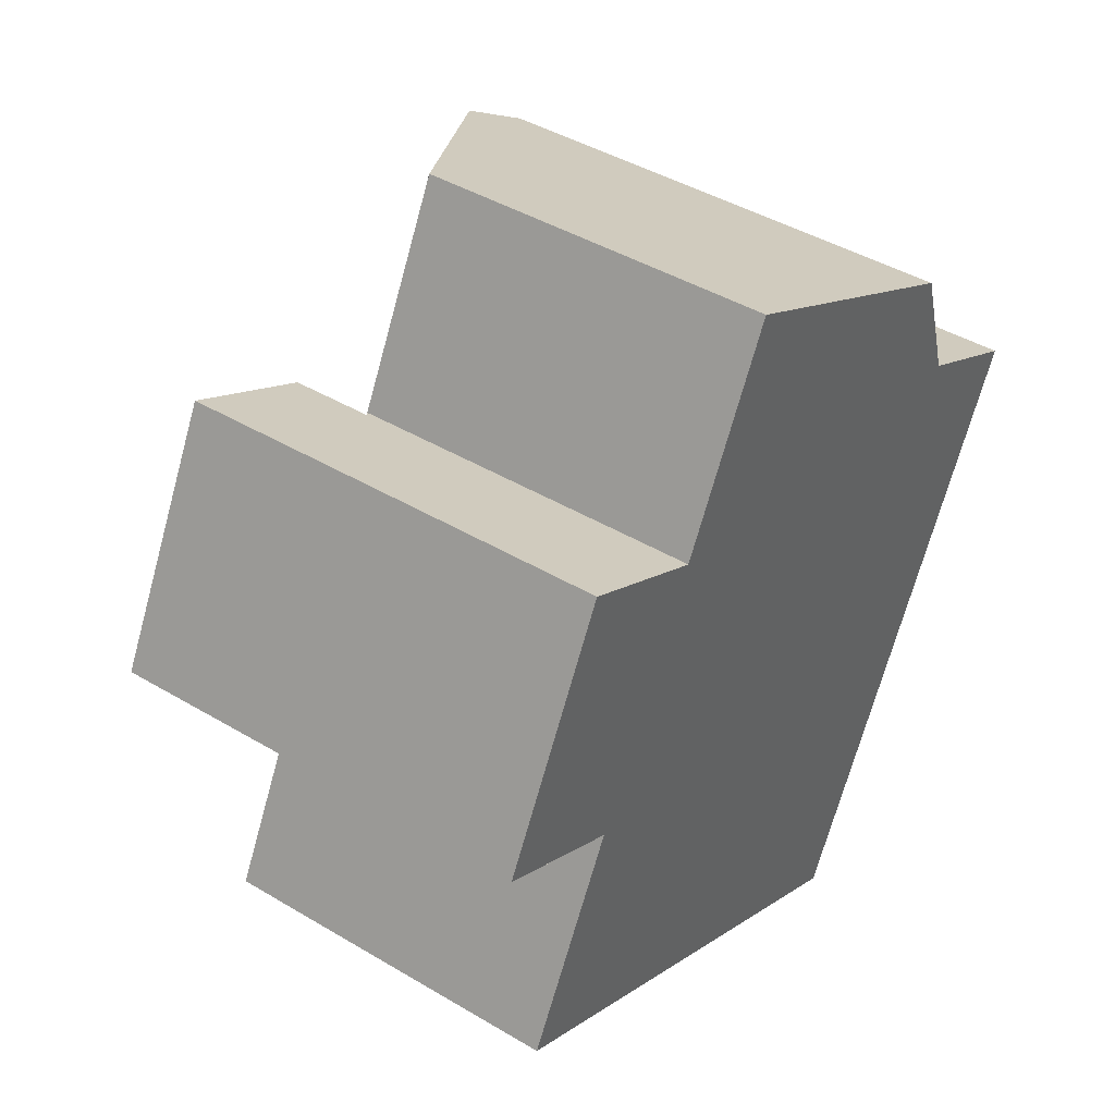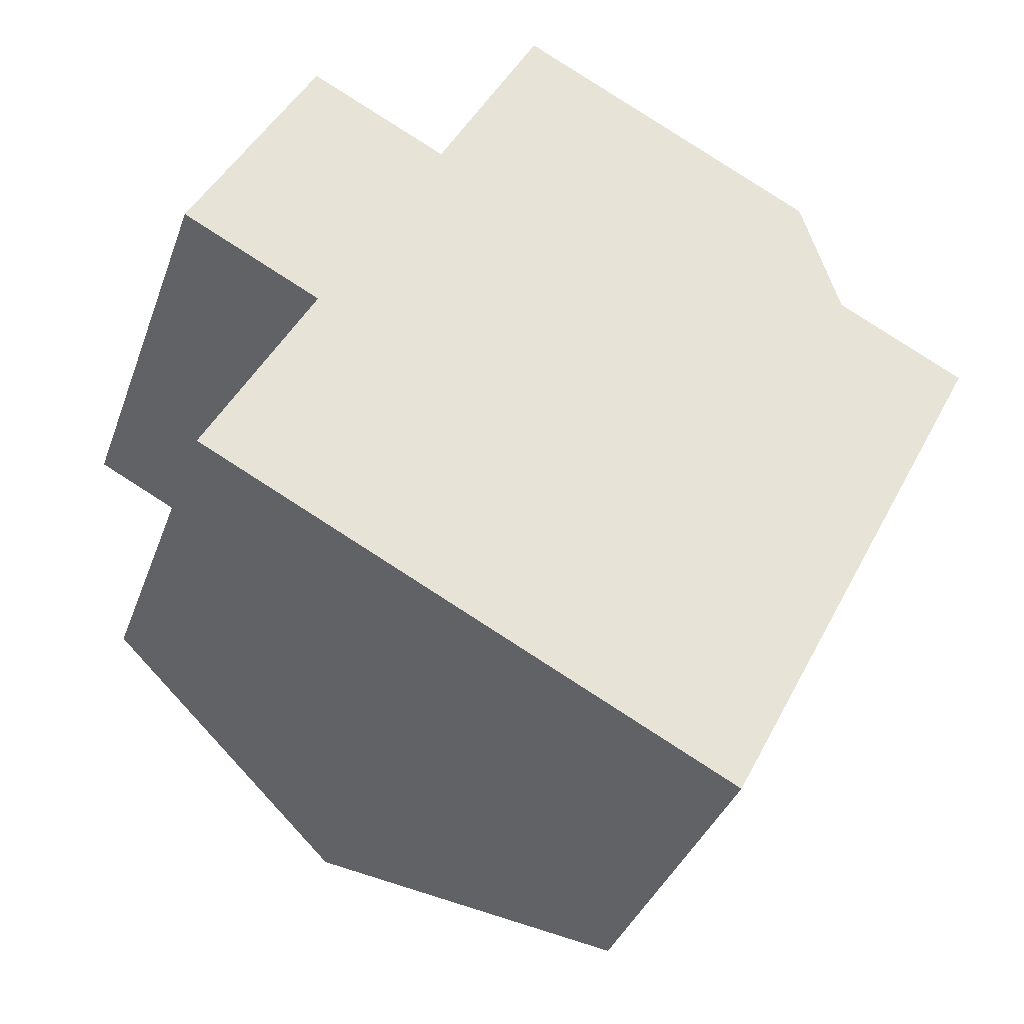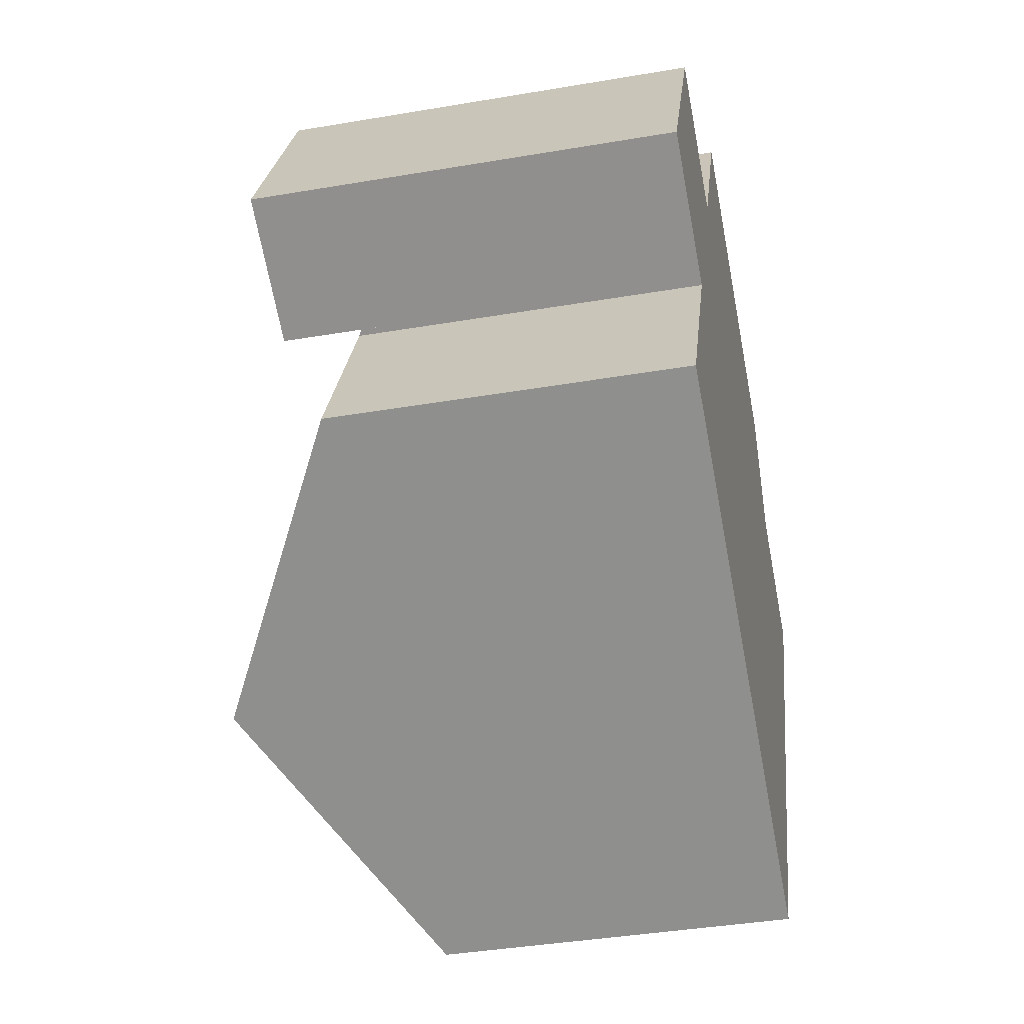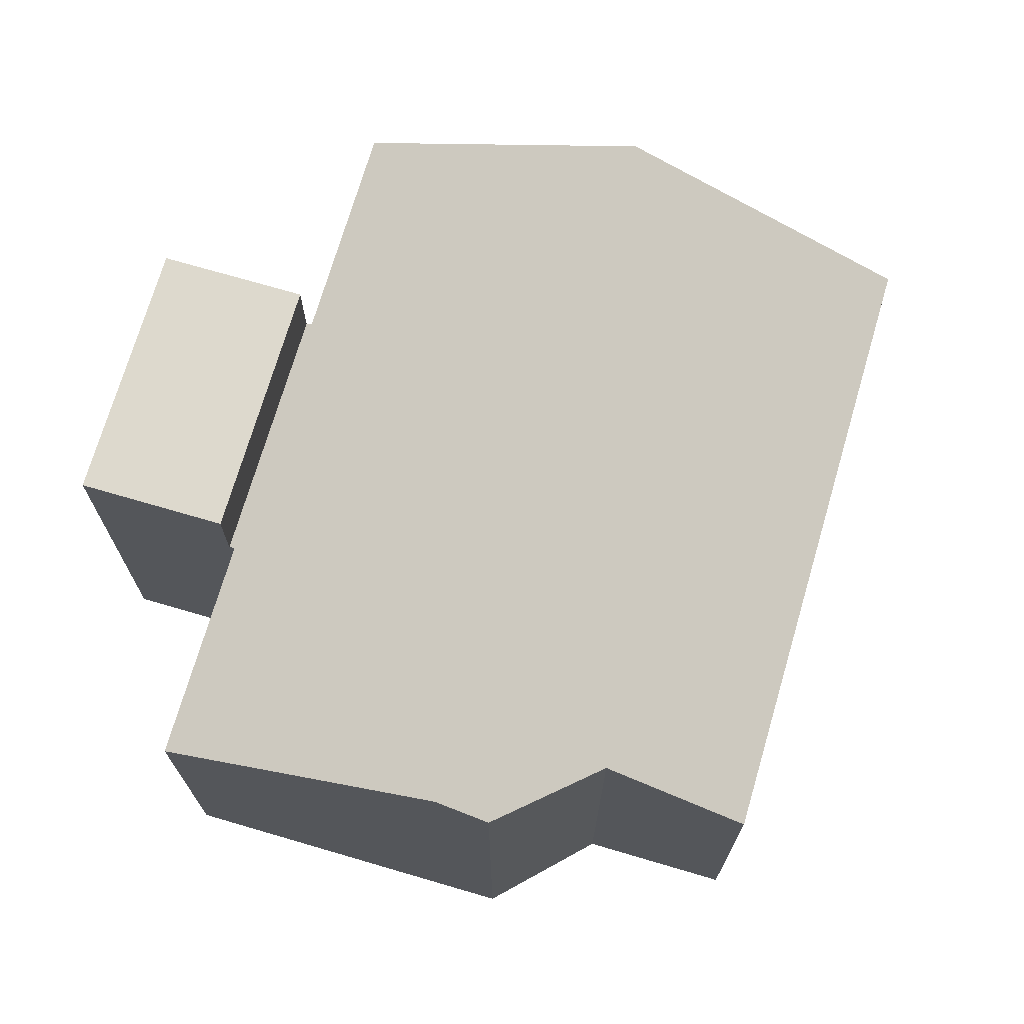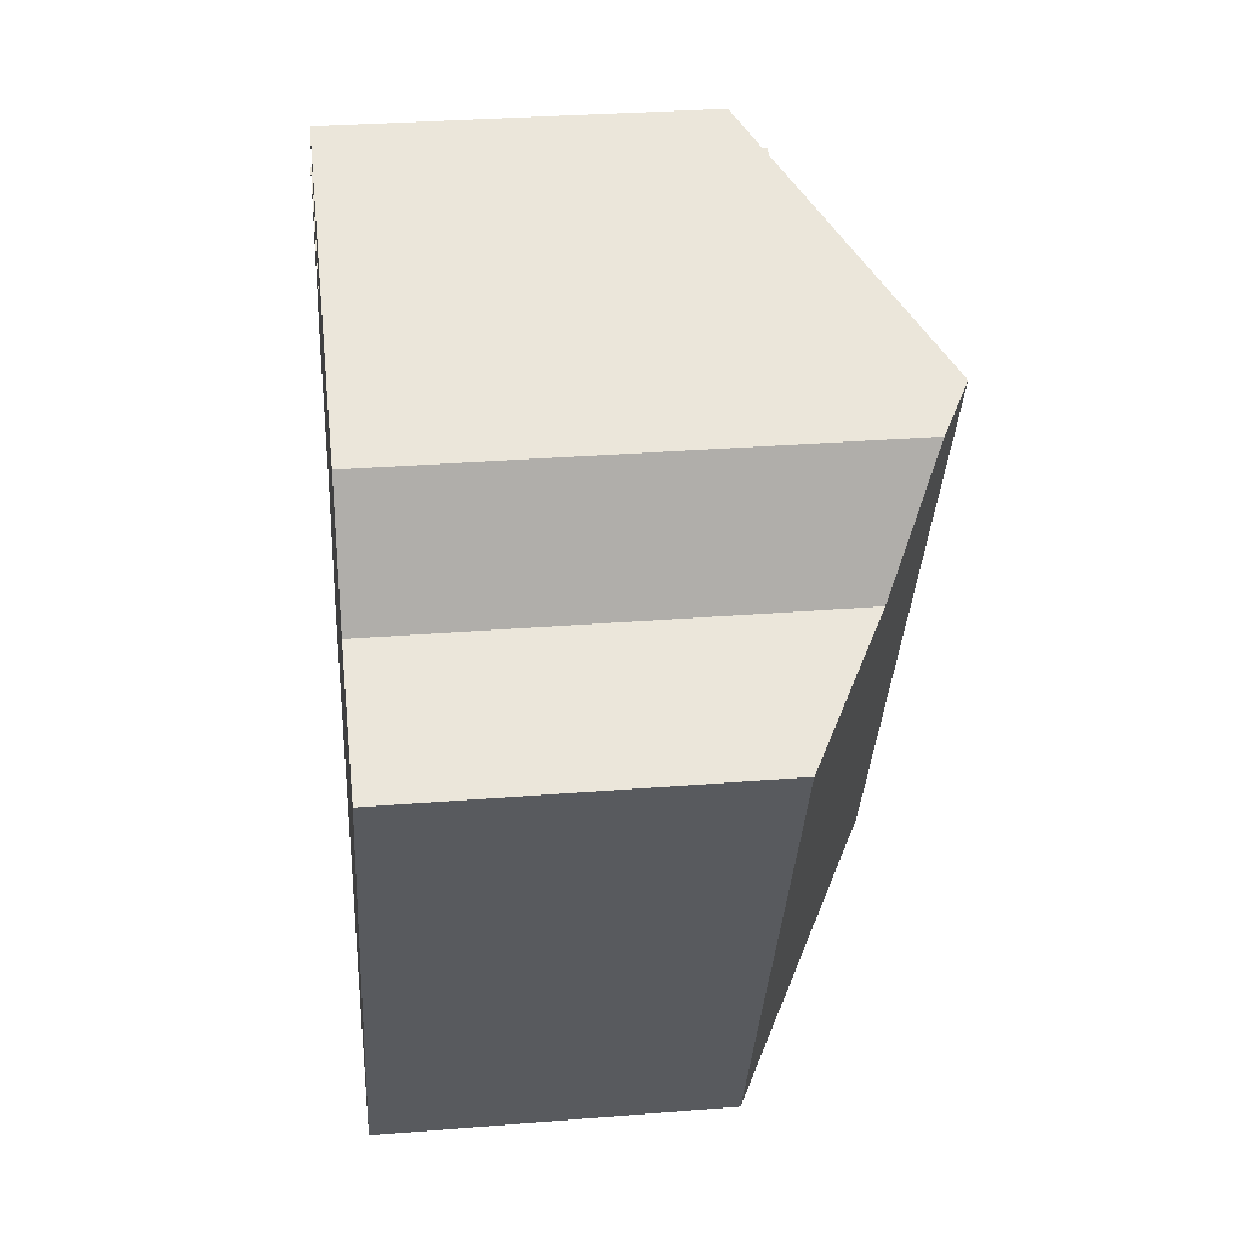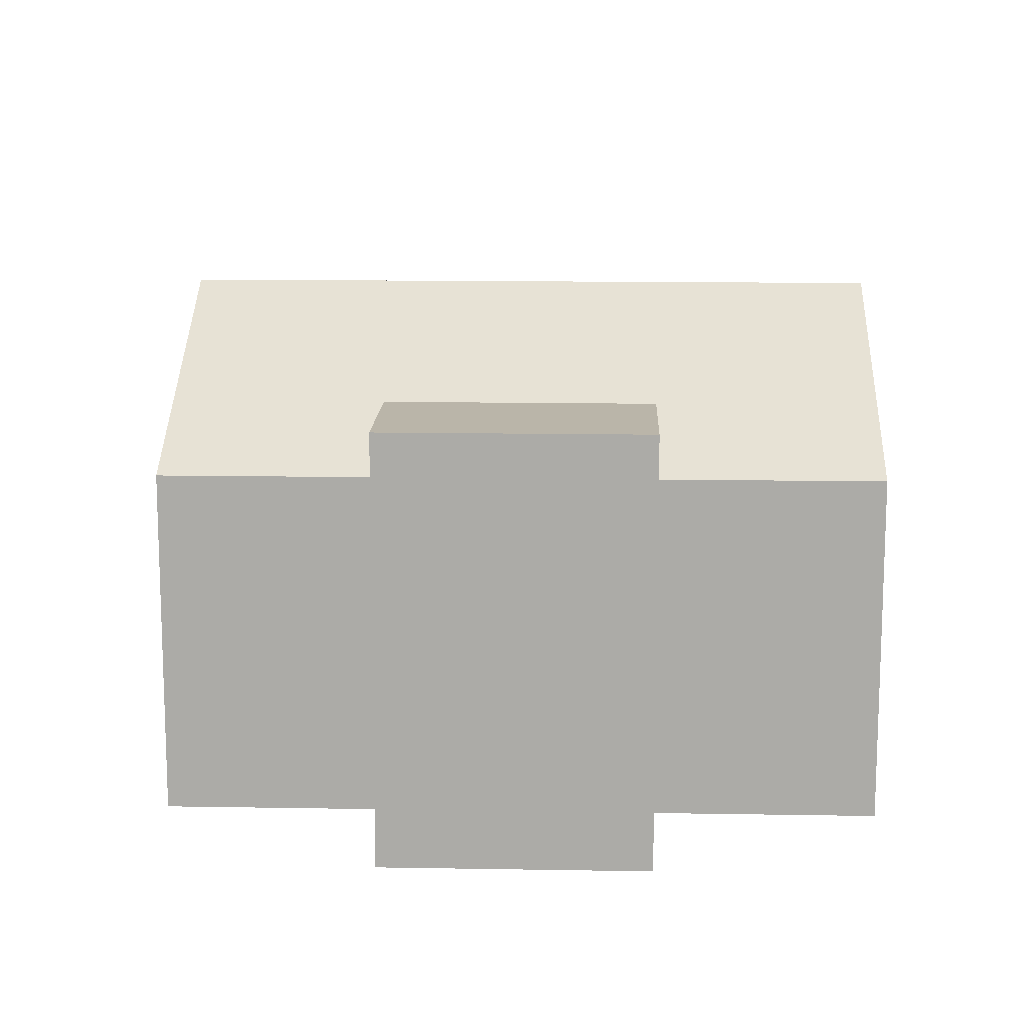
<metadata>
{"format":"obj","ext":"obj","renderer":"f3d","projection":"perspective","resolution":1024,"background":"white","views":[{"elev":43.3,"azim":-54.8,"up":"+Z"},{"elev":-36.4,"azim":-18.5,"up":"+Z"},{"elev":-39.4,"azim":-78.0,"up":"+Z"},{"elev":71.9,"azim":43.6,"up":"+Y"},{"elev":30.3,"azim":83.2,"up":"+Z"},{"elev":13.5,"azim":-60.5,"up":"+Y"}]}
</metadata>
<code>
v  1.954 6.817 3.785
v  2.133 6.817 -1.101
v  0 6.817 4.174e-16
v  4.085 6.817 2.685
v  1.954 -2.318e-16 3.785
v  4.085 -1.644e-16 2.685
v  2.133 6.742e-17 -1.101
v  0 0 0
v  4.085 5.529 2.685
v  2.222 5.581 -1.147
v  2.133 5.529 -1.101
v  2.175 5.581 -1.238
v  4.749 8.059 -6.568
v  0.543 5.58 -4.399
v  4.175 5.582 2.639
v  5.849 5.583 5.882
v  6.379 8.059 -3.406
v  10.05 8.059 3.714
v  10.81 7.612 3.323
v  11.45 6.828 1.3
v  13.57 5.581 0.213
v  10.58 5.581 -5.574
v  8.953 5.581 -8.736
v  2.222 7.023e-17 -1.147
v  2.175 7.581e-17 -1.238
v  0.543 2.694e-16 -4.399
v  5.849 -3.602e-16 5.882
v  4.175 -1.616e-16 2.639
v  8.953 5.349e-16 -8.736
v  4.749 4.022e-16 -6.568
v  10.81 -2.035e-16 3.323
v  10.05 -2.274e-16 3.714
v  11.45 -7.96e-17 1.3
v  13.57 -1.304e-17 0.213
v  10.58 3.413e-16 -5.574
g defaultobject
f 1 2 3
f 2 1 4
f 5 4 1
f 4 5 6
f 6 2 4
f 2 6 7
f 7 3 2
f 3 7 8
f 8 1 3
f 1 8 5
f 5 7 6
f 7 5 8
f 9 10 11
f 12 13 14
f 13 12 10
f 13 10 9
f 13 9 15
f 13 15 16
f 13 16 17
f 17 16 18
f 19 17 18
f 17 19 20
f 17 20 21
f 17 21 22
f 17 22 13
f 13 22 23
f 12 24 10
f 24 12 14
f 24 14 25
f 25 14 26
f 7 9 11
f 9 7 6
f 15 27 16
f 27 15 28
f 24 11 10
f 11 24 7
f 29 13 23
f 13 29 14
f 14 29 30
f 14 30 26
f 9 28 15
f 28 9 6
f 27 18 16
f 18 27 19
f 19 27 31
f 31 27 32
f 33 21 20
f 21 33 34
f 31 20 19
f 20 31 33
f 34 22 21
f 22 34 35
f 22 35 23
f 23 35 29
f 7 24 6
f 33 35 34
f 35 33 29
f 29 33 31
f 29 31 30
f 30 31 32
f 30 32 27
f 30 27 24
f 30 24 26
f 24 27 28
f 24 28 6
f 26 24 25

</code>
